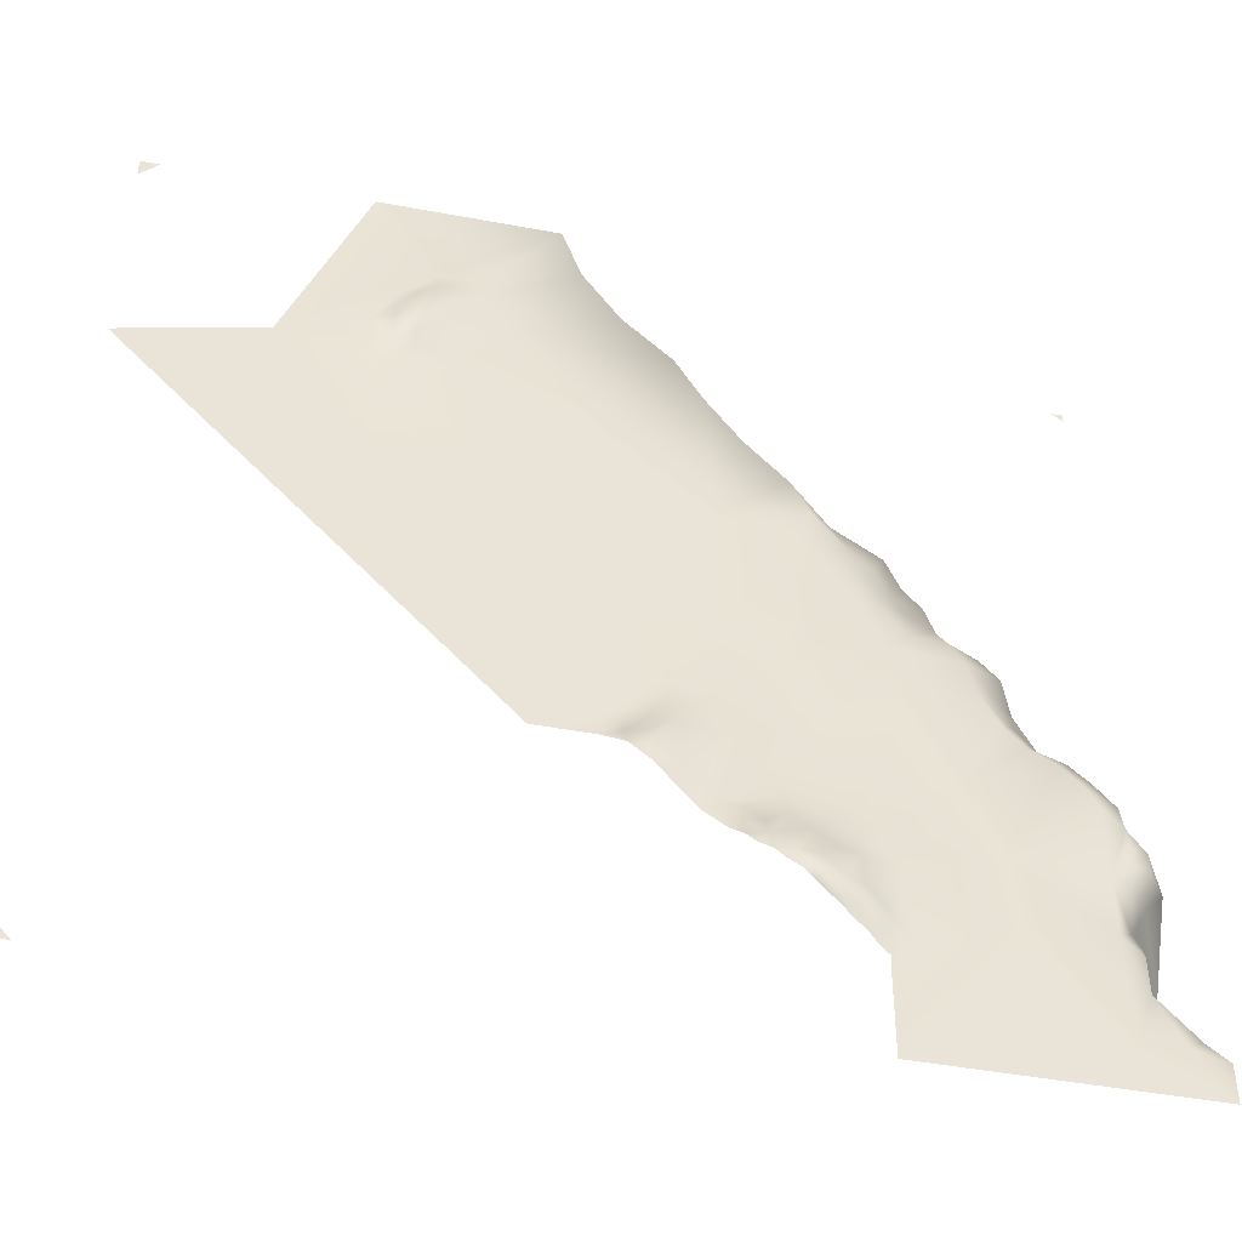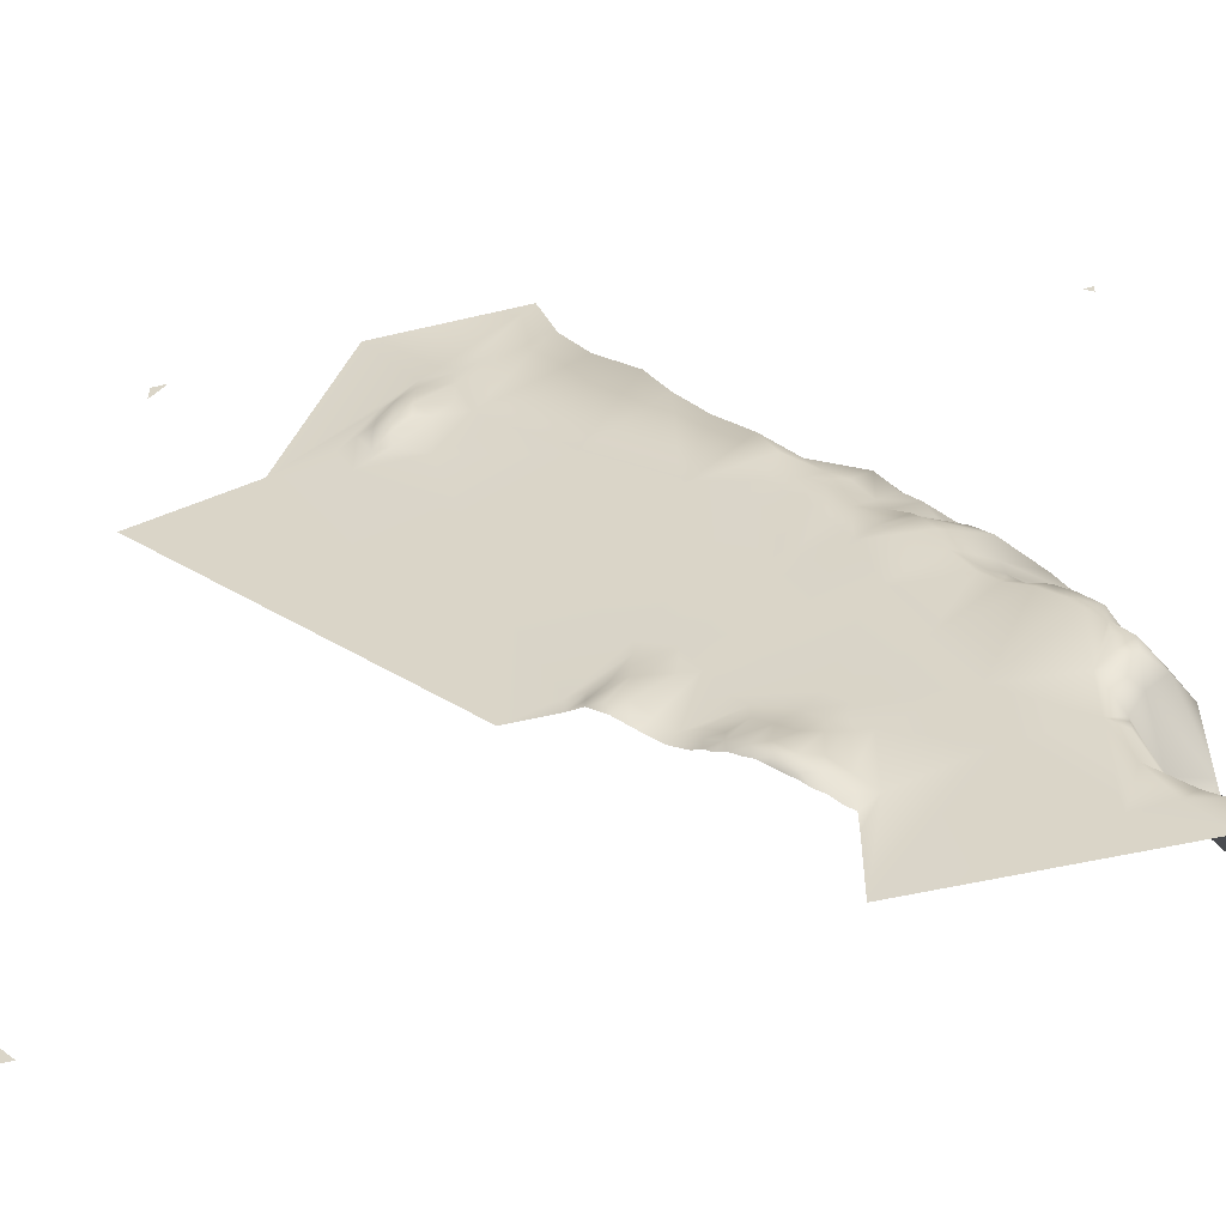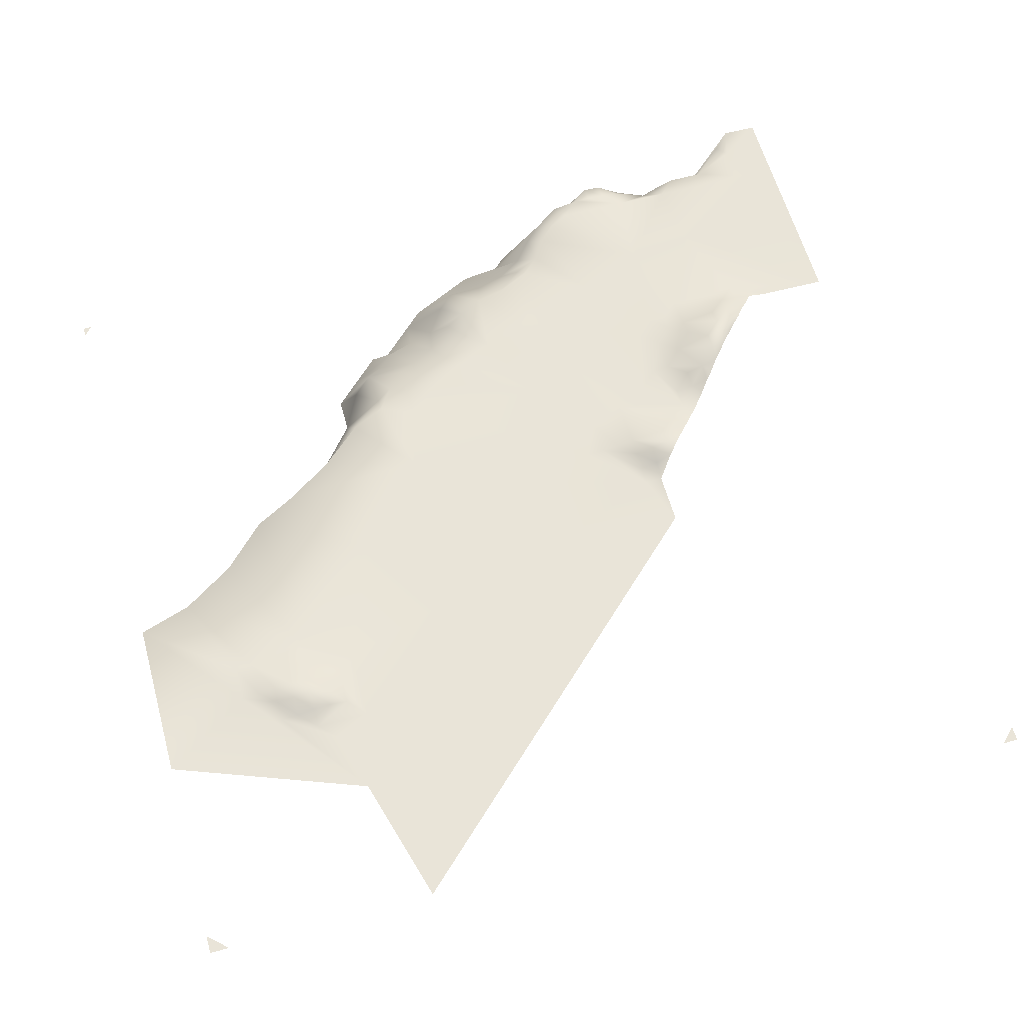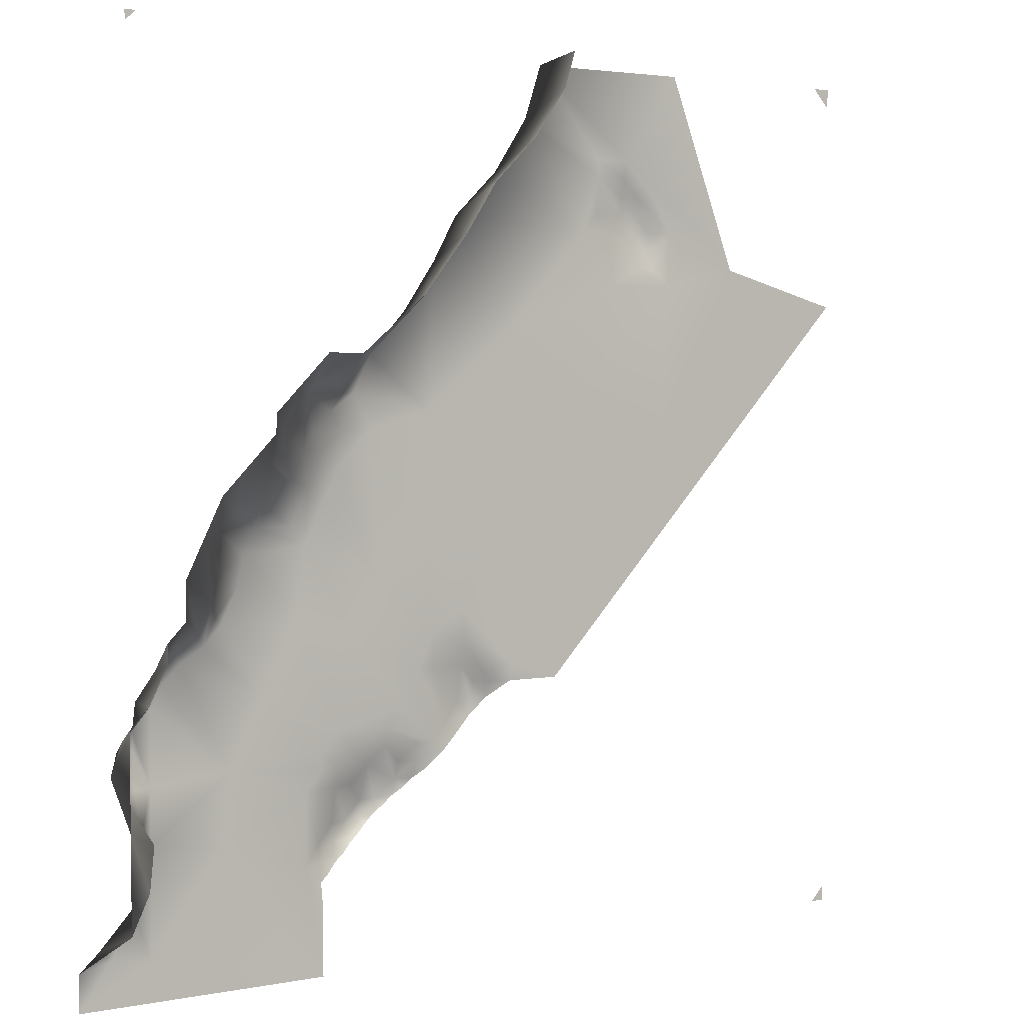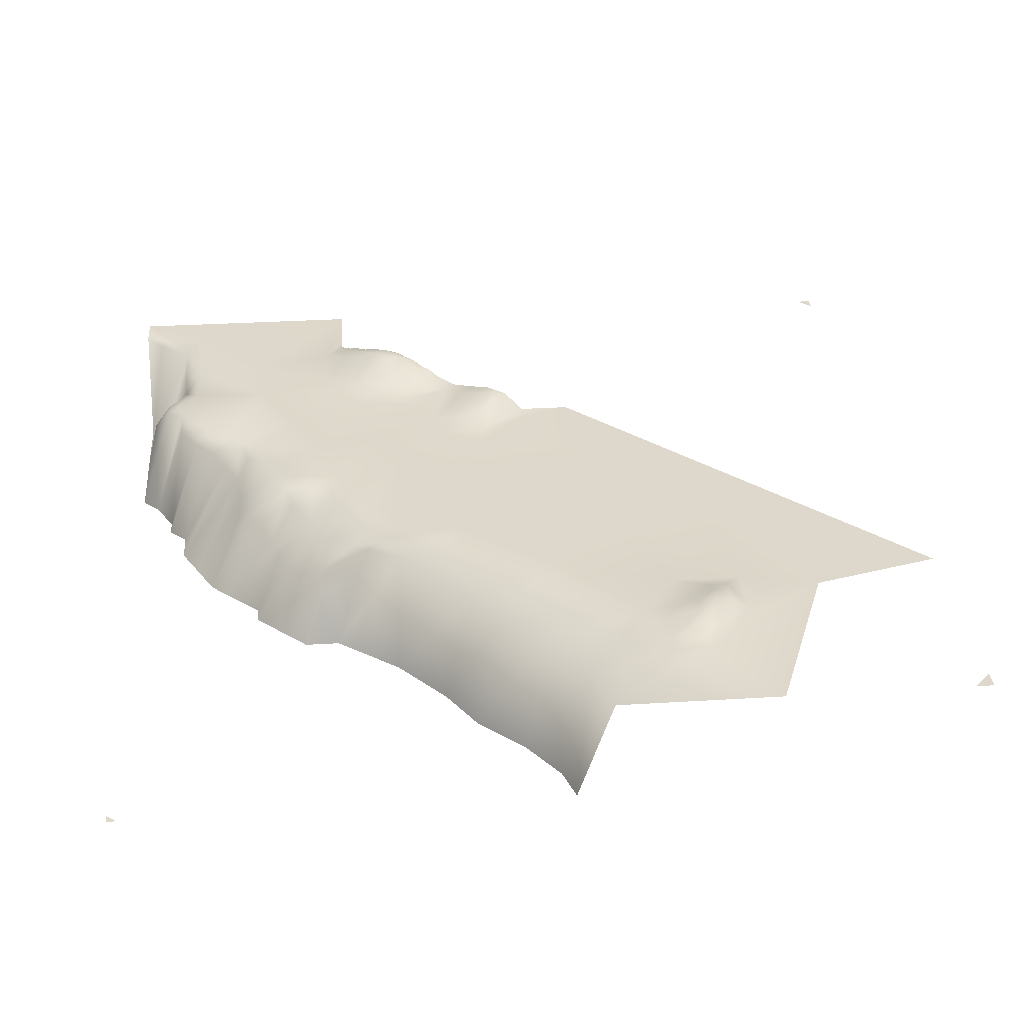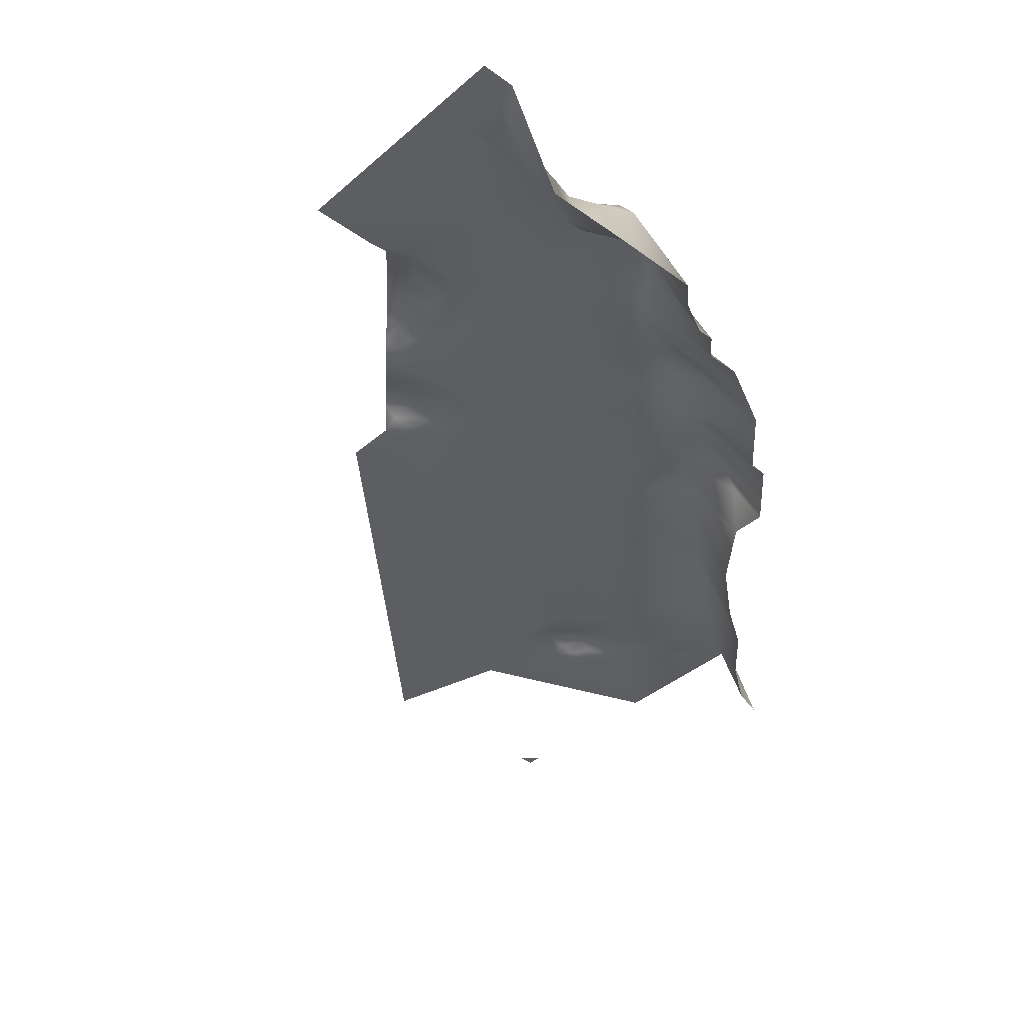
<metadata>
{"format":"obj","ext":"obj","renderer":"f3d","projection":"perspective","resolution":1024,"background":"white","views":[{"elev":-45.8,"azim":167.9,"up":"+Z"},{"elev":-52.8,"azim":-165.7,"up":"+Z"},{"elev":60.0,"azim":74.5,"up":"+Y"},{"elev":3.0,"azim":-34.2,"up":"+Z"},{"elev":31.3,"azim":-5.0,"up":"+Y"},{"elev":-38.5,"azim":-132.6,"up":"+Y"}]}
</metadata>
<code>
v  7.71 160 21.2
v  7.71 160 28.91
v  16.35 160 22.07
v  45.34 148.2 85.51
v  48.88 148.2 90.58
v  48.19 160 82.88
v  1.927 154 26.98
v  3.855 159.4 25.06
v  1.927 156.7 23.13
v  11.56 148.2 52.04
v  15.42 148.3 55.9
v  18.31 154.3 53.01
v  5.782 148.2 42.41
v  7.71 148.2 46.26
v  13.04 157.1 39.26
v  8.992 160 31.22
v  0 160 -0
v  7.71 160 3.855
v  15.52 160 2.296
v  14.96 160 -0
v  52.04 160 88.67
v  33.61 160 40.4
v  40.48 160 34.7
v  30.75 160 34.92
v  9.637 148.2 50.12
v  13.49 156.2 46.26
v  13.49 156.3 42.41
v  46.36 160 44.93
v  55.94 160 44.61
v  50.12 160 30.84
v  44.33 160 36.62
v  34.7 160.4 23.13
v  38.55 160.3 23.13
v  36.62 161 21.2
v  42.41 160.9 25.06
v  40.48 160.2 30.84
v  44.33 161.5 26.98
v  31.99 148.3 69.26
v  36.88 160 68.08
v  32.77 160 63.61
v  25.06 160.1 11.56
v  25.06 160 19.27
v  26.98 160.9 13.49
v  3.855 151.3 17.35
v  5.782 158 17.35
v  5.782 159.1 15.42
v  15.59 160 14.57
v  7.71 160 15.42
v  34.7 160.1 25.06
v  36.62 160 26.98
v  40.48 160.3 23.13
v  28.91 160 25.06
v  0 148.2 9.637
v  0 148.3 19.27
v  1.927 148.3 13.49
v  61.68 160 84.81
v  61.68 160 82.88
v  50.12 148.2 94.45
v  53.97 160 94.45
v  25.06 159.4 50.12
v  26.98 159.5 53.97
v  26.98 160 48.19
v  5.782 160 26.98
v  3.855 148.2 34.7
v  7.71 158.9 32.77
v  5.782 159.3 29.88
v  46.26 160.7 30.84
v  48.19 160.2 30.84
v  48.19 160.8 28.91
v  23.13 156.8 53.97
v  25.06 158.2 55.9
v  17.35 154.2 50.12
v  22.17 157.6 51.08
v  20.09 158.7 48.33
v  65.53 160.4 82.88
v  94.45 160 -0
v  92.84 160 -0
v  94.45 160 1.689
v  40.48 160 73.25
v  15.42 156.3 48.19
v  5.782 159.7 21.2
v  5.782 160 23.13
v  4.142 157.6 20.36
v  63.61 160.5 77.1
v  67.46 161 75.17
v  67.46 160.4 73.25
v  67.46 160.6 80.95
v  65.53 160 84.81
v  69.39 160 80.95
v  0 160 3.855
v  3.439 160 4.788
v  39.38 160 44.01
v  15.42 148.2 57.83
v  18.31 148.2 60.72
v  19.27 154.3 55.9
v  17.35 160 40.48
v  14.49 159.3 37.5
v  37.17 148.4 75.63
v  0 148.2 94.45
v  1.154 148.2 94.45
v  0 148.2 93.47
v  5.782 160 9.637
v  5.782 160 13.49
v  30.84 162.3 15.42
v  28.91 160.7 19.27
v  32.77 162.4 17.35
v  40.41 148.2 80.73
v  43.19 160 78.08
v  30.84 160 59.75
v  39.78 160 57.72
v  25.06 148.2 63.61
v  21.2 154.5 57.83
v  92.48 160 94.45
v  94.45 160 94.45
v  94.45 160 92.34
v  59.75 160 77.1
v  18.03 160 43.59
v  25.06 160 44.33
v  23.96 160 37.02
v  3.855 159.3 23.13
v  3.855 148.2 36.62
v  5.782 148.2 38.55
v  23.13 159.7 46.26
v  26.98 158.1 57.83
v  28.91 158.8 59.75
v  26.98 160.2 19.27
v  28.91 161.5 15.42
v  28.91 161.6 13.49
v  30.84 161.9 13.49
v  30.14 161.2 12.27
v  1.927 159.7 5.782
v  1.927 148.2 30.84
v  0 148.2 28.91
v  36.45 162 17.52
v  36.62 161.8 19.27
v  37.5 161.5 18.4
v  19.27 159.6 46.26
v  15.42 160 36.62
v  9.637 158.7 34.7
v  40.48 160.1 32.77
v  44.33 160.4 32.77
v  44.33 160.8 30.84
v  23.13 155.9 59.75
v  65.53 161 77.1
v  28.91 159.5 55.9
v  21.2 148.2 63.61
v  23.13 152.6 61.68
v  26.98 160 23.13
v  30.84 160.2 23.13
v  28.91 160.3 21.2
v  32.77 160.9 21.2
v  5.782 160 25.06
v  61.68 160.2 79.03
v  65.53 161.1 79.03
v  32.77 160 55.9
v  46.26 161.4 28.91
v  32.24 161.8 14.02
v  31.19 161.7 13.14
v  32.77 162.6 15.42
v  13.49 160 34.7
v  10.92 160 33.15
v  11.56 157.6 36.62
v  69.39 160.5 73.25
v  34.34 162.3 15.77
v  34.7 162.5 17.35
v  35.4 162.1 16.65
v  26.98 160.7 11.56
v  26.98 160.4 9.637
v  67.46 161.1 79.03
v  67.46 161.2 77.1
v  69.39 160.9 75.17
v  69.39 160.7 77.1
v  71.32 160 77.1
v  44.33 161.3 25.06
v  45.91 161.6 25.41
v  38.55 161.3 19.27
v  28.91 160 52.04
v  65.53 160.9 80.95
v  20.13 160 29.22
v  33.29 162.1 14.89
v  28.04 160.6 10.51
v  29 161 11.42
v  46.26 161.8 26.98
v  48.01 161.5 27.16
v  38.55 160 30.84
v  50.12 160 28.91
v  38.55 160.8 21.2
v  44.33 160.1 34.7
v  69.39 160.2 79.03
v  41.7 160.3 21.9
v  30.84 161.2 19.27
v  39.6 160.7 20.15
v  63.61 160 71.32
v  26.98 160.1 21.2
v  73.25 160 75.17
v  71.32 160 71.32
v  55.9 160 28.91
v  43.81 160.9 23.66
v  26.98 160.1 7.71
v  64.35 160 37.79
v  80.08 160 73.31
v  72.05 160 94.45
v  27.01 160 -0
v  49.76 160 66.05
v  48.96 160 52.5
v  60.03 160 59.97
v  70.28 160 56.38
v  77.93 160 52.05
v  94.45 160 69.41
g default
f 1 2 3
f 4 5 6
f 7 8 9
f 10 11 12
f 13 14 15
f 2 16 3
f 17 18 19 20
f 5 21 6
f 22 23 24
f 25 26 27
f 28 29 30 31
f 32 33 34
f 35 36 37
f 38 39 40
f 41 42 43
f 44 45 46
f 47 19 18 48
f 49 50 51
f 52 24 50
f 53 54 55
f 21 56 57
f 58 59 21
f 60 61 62
f 63 2 1
f 64 65 66
f 67 68 69
f 70 71 61
f 72 73 74
f 57 56 75
f 76 77 78
f 38 79 39
f 25 10 80
f 81 82 1
f 54 83 44
f 84 85 86
f 87 88 89
f 90 91 17
f 92 23 22
f 93 94 95
f 27 96 97
f 38 98 79
f 99 100 101
f 102 103 48
f 55 103 102
f 104 105 106
f 14 25 27
f 14 27 15
f 107 6 108
f 109 40 110
f 111 38 40
f 80 10 72
f 72 12 73
f 94 112 95
f 113 114 115
f 21 59 56
f 6 21 116
f 117 118 119
f 120 8 82
f 45 81 1
f 46 45 48
f 66 65 16
f 121 122 65
f 73 60 123
f 53 55 102
f 124 125 109
f 125 40 109
f 91 18 17
f 102 48 18
f 43 126 127
f 128 129 130
f 91 102 18
f 53 102 131
f 132 64 66
f 133 132 7
f 134 135 136
f 26 137 117
f 97 96 138
f 65 122 139
f 140 141 142
f 94 143 112
f 75 88 87
f 84 144 85
f 63 66 2
f 71 124 145
f 146 147 143
f 25 80 26
f 148 149 150
f 151 32 135
f 7 132 63
f 8 63 152
f 54 133 9
f 107 4 6
f 153 154 84
f 21 57 116
f 109 110 155
f 156 67 69
f 129 157 158
f 104 106 159
f 137 123 118
f 130 129 158
f 139 160 161
f 139 162 160
f 98 108 79
f 54 44 55
f 86 85 163
f 64 121 65
f 164 165 166
f 41 167 168
f 98 107 108
f 5 58 21
f 154 169 170
f 171 172 173
f 27 117 96
f 11 93 95
f 174 37 175
f 11 95 12
f 147 111 125
f 94 146 143
f 135 176 136
f 145 155 177
f 42 126 43
f 137 74 123
f 72 74 137
f 110 40 39
f 83 81 45
f 122 13 162
f 132 66 63
f 10 12 72
f 106 165 159
f 106 151 165
f 146 111 147
f 154 178 169
f 57 178 154
f 148 52 149
f 32 49 33
f 160 179 161
f 131 102 91
f 90 131 91
f 129 159 157
f 128 104 129
f 160 138 179
f 65 139 16
f 7 63 8
f 152 63 1
f 159 164 180
f 62 61 177
f 55 44 46
f 90 53 131
f 80 72 137
f 168 167 181 168
f 13 15 162
f 182 128 130
f 41 43 167
f 183 156 184
f 36 142 37
f 123 60 118
f 185 36 35
f 23 185 24
f 96 117 119
f 179 138 119
f 66 16 2
f 122 162 139
f 15 27 97
f 69 186 184
f 135 32 34
f 135 187 176
f 23 188 141
f 67 188 68
f 46 48 103
f 74 73 123
f 87 89 189
f 111 40 125
f 144 170 85
f 85 171 163
f 71 145 61
f 49 51 33
f 187 51 190
f 55 46 103
f 145 109 155
f 73 95 70
f 191 151 106
f 150 149 151
f 73 70 60
f 156 69 184
f 165 134 166
f 157 159 180
f 37 142 183
f 37 183 175
f 117 137 118
f 118 60 62
f 61 145 177
f 178 75 87
f 57 75 178
f 116 153 84
f 143 124 71
f 192 176 176 187
f 44 83 45
f 43 128 167
f 43 127 128
f 116 84 193
f 27 26 117
f 126 150 105
f 42 194 126
f 70 61 60
f 95 112 70
f 170 172 171
f 85 170 171
f 153 57 154
f 116 57 153
f 56 88 75
f 52 49 149
f 52 50 49
f 143 125 124
f 143 147 125
f 140 23 141
f 185 23 140
f 173 89 195
f 120 82 81
f 83 120 81
f 15 160 162
f 133 7 9
f 167 182 181
f 142 67 156
f 183 142 156
f 196 193 86 163
f 84 86 193
f 191 150 151
f 188 30 68
f 186 30 197
f 33 51 187
f 189 89 173
f 172 189 173
f 169 87 189
f 178 87 169
f 9 120 83
f 54 9 83
f 141 188 67
f 142 141 67
f 163 171 173
f 173 195 196
f 45 1 48
f 50 24 185
f 50 185 51
f 82 152 1
f 8 152 82
f 51 198 190
f 51 35 198
f 151 135 165
f 144 154 170
f 84 154 144
f 149 49 32
f 138 96 119
f 68 30 186
f 69 68 186
f 51 185 35
f 34 33 187
f 16 139 161
f 3 47 48 1
f 23 31 188
f 188 31 30
f 163 173 196
f 169 189 172
f 170 169 172
f 70 143 71
f 112 143 70
f 12 95 73
f 124 109 145
f 105 150 191
f 194 148 150
f 41 168 199
f 185 140 36
f 36 140 142
f 35 37 174
f 35 174 198
f 31 23 92 28
f 29 200 197 30
f 201 195 89 88
f 201 88 202
f 88 56 59 202
f 203 41 199
f 8 120 9
f 161 179 3 16
f 26 80 137
f 110 39 79 204
f 110 204 205
f 29 205 204 206
f 29 207 200
f 200 207 208
f 52 119 24
f 118 22 24 119
f 22 118 62
f 22 62 177
f 155 92 22 177
f 92 155 110
f 92 110 205 28
f 28 205 29
f 79 108 204
f 204 193 206
f 206 193 196
f 206 196 207
f 196 195 201 207
f 207 201 209 208
f 29 206 207
f 116 193 204
f 108 6 116 204
f 119 52 179
f 179 52 148
f 148 194 3 179
f 3 194 42
f 3 42 47
f 47 42 41
f 47 41 203
f 47 203 19
f 19 203 20
f 175 183 184
f 192 187 190
f 198 174 175
f 128 127 104
f 128 182 167
f 135 134 165
f 165 164 159
f 129 104 159
f 135 34 187
f 151 149 32
f 127 126 105
f 104 127 105
f 105 191 106
f 126 194 150
f 97 138 160
f 15 97 160

</code>
